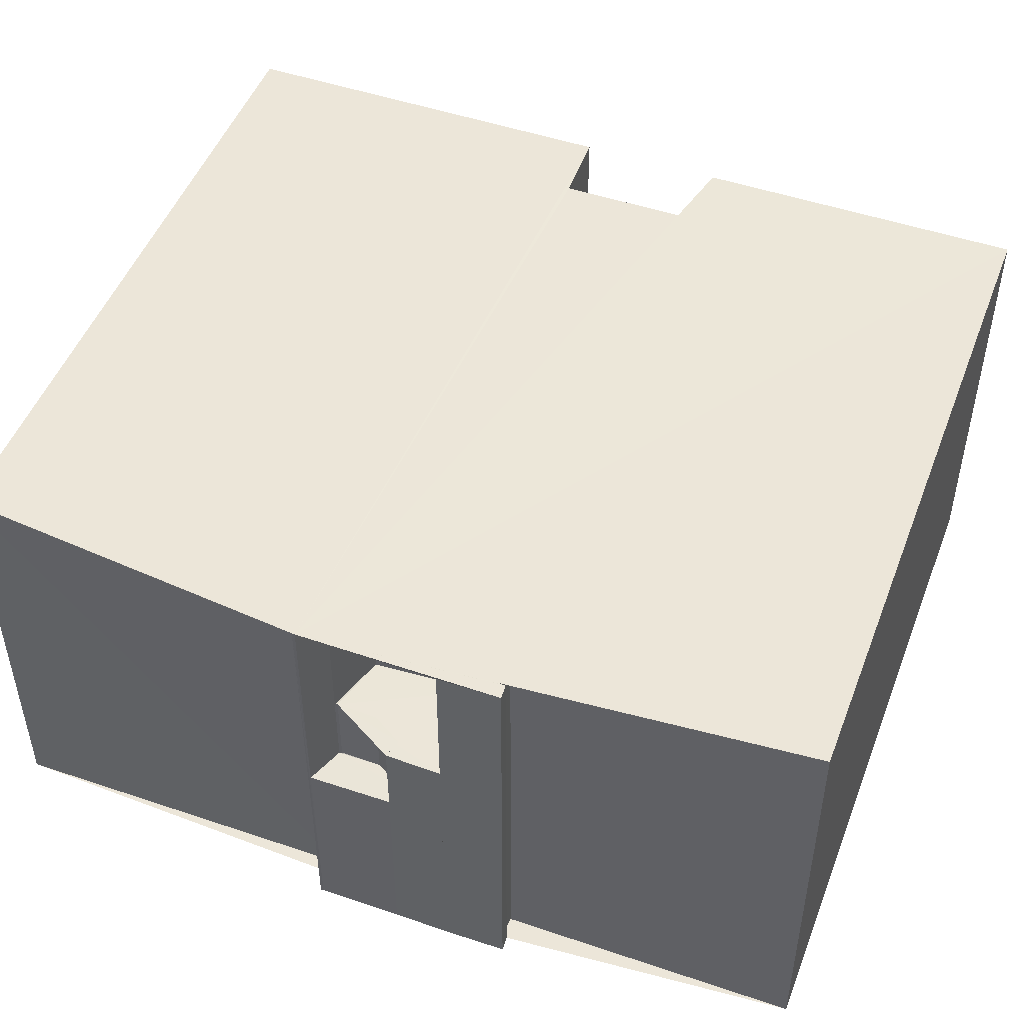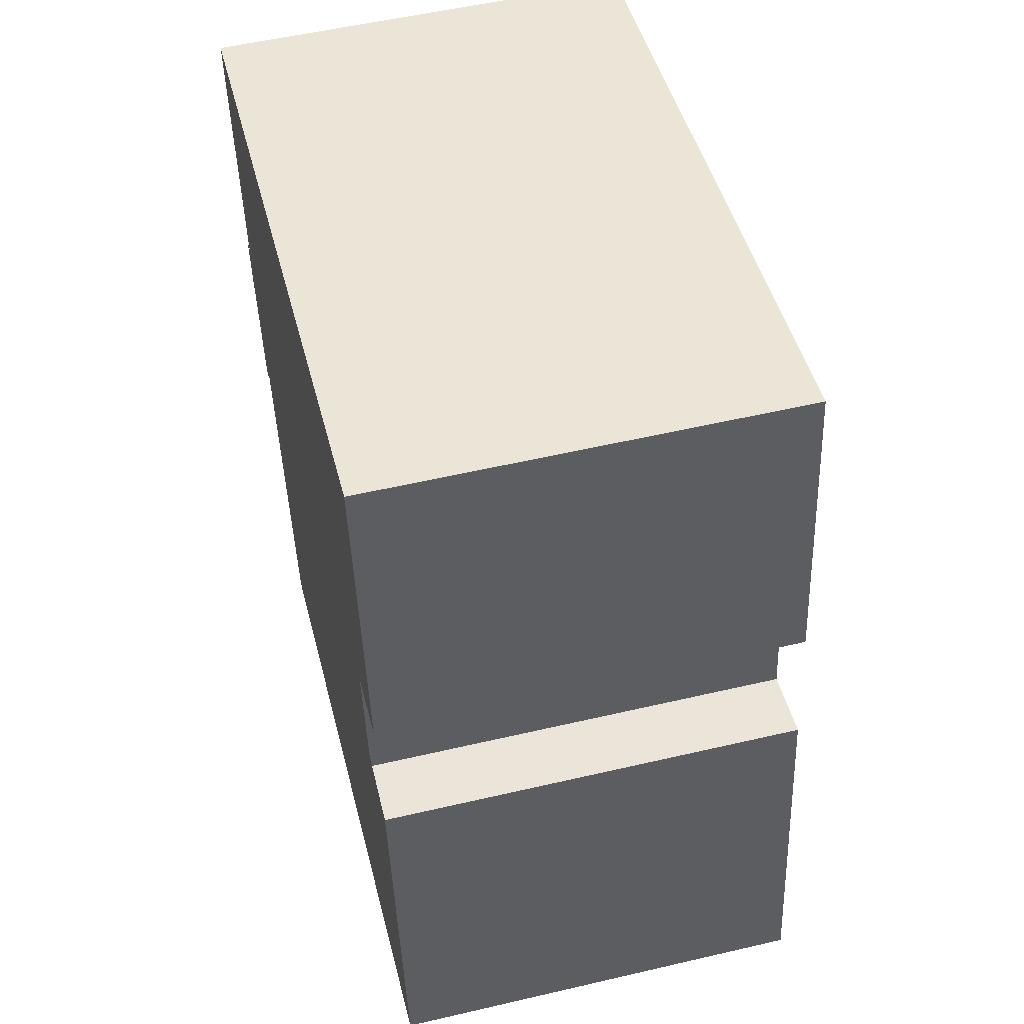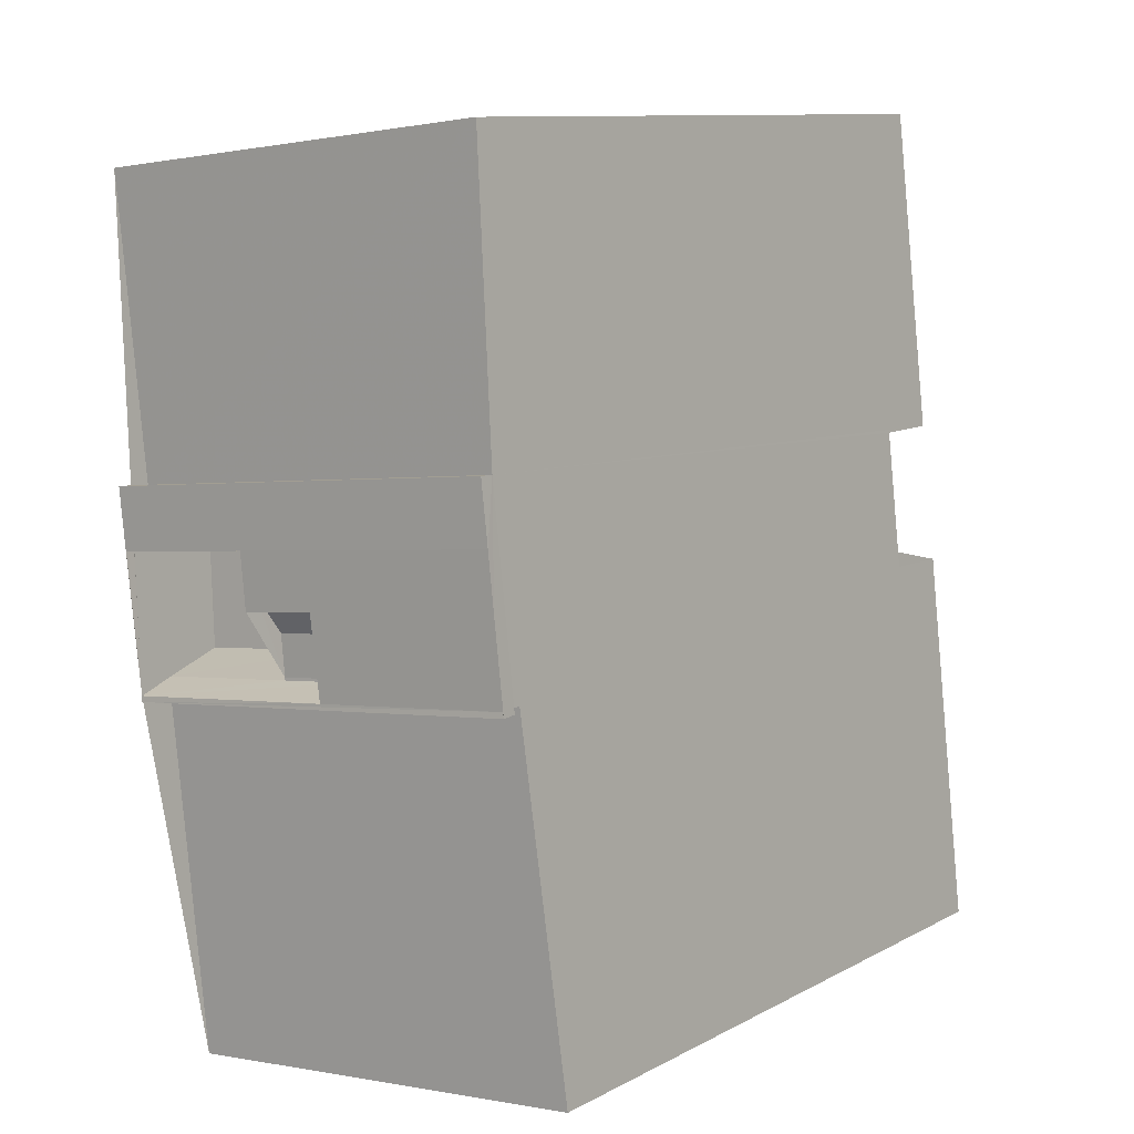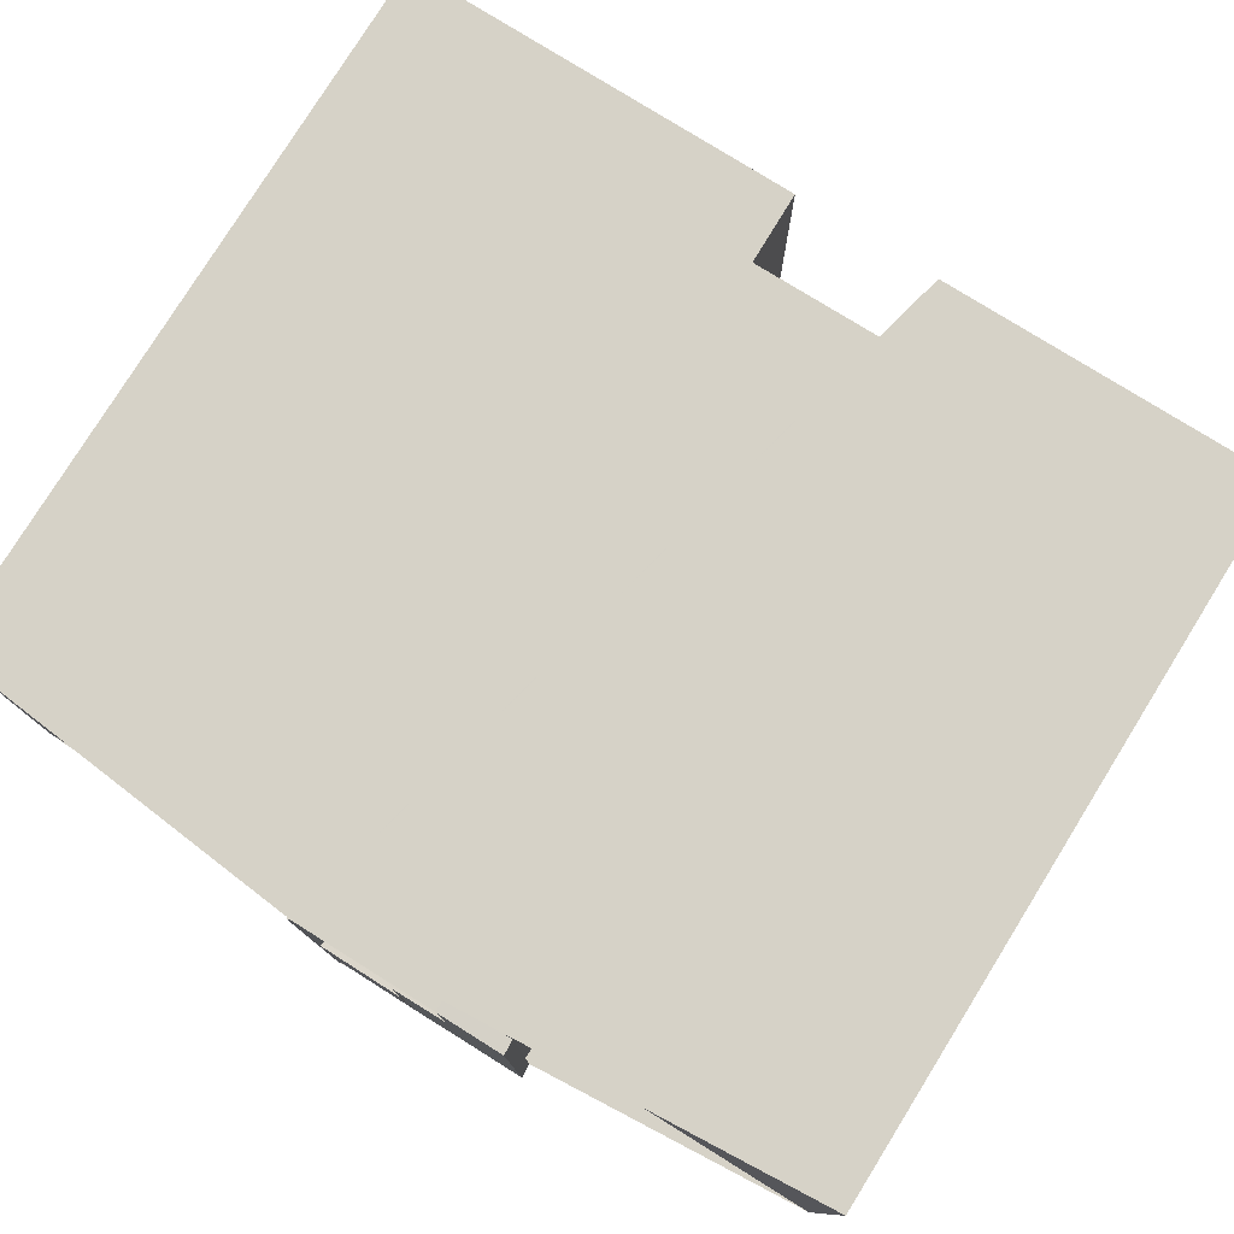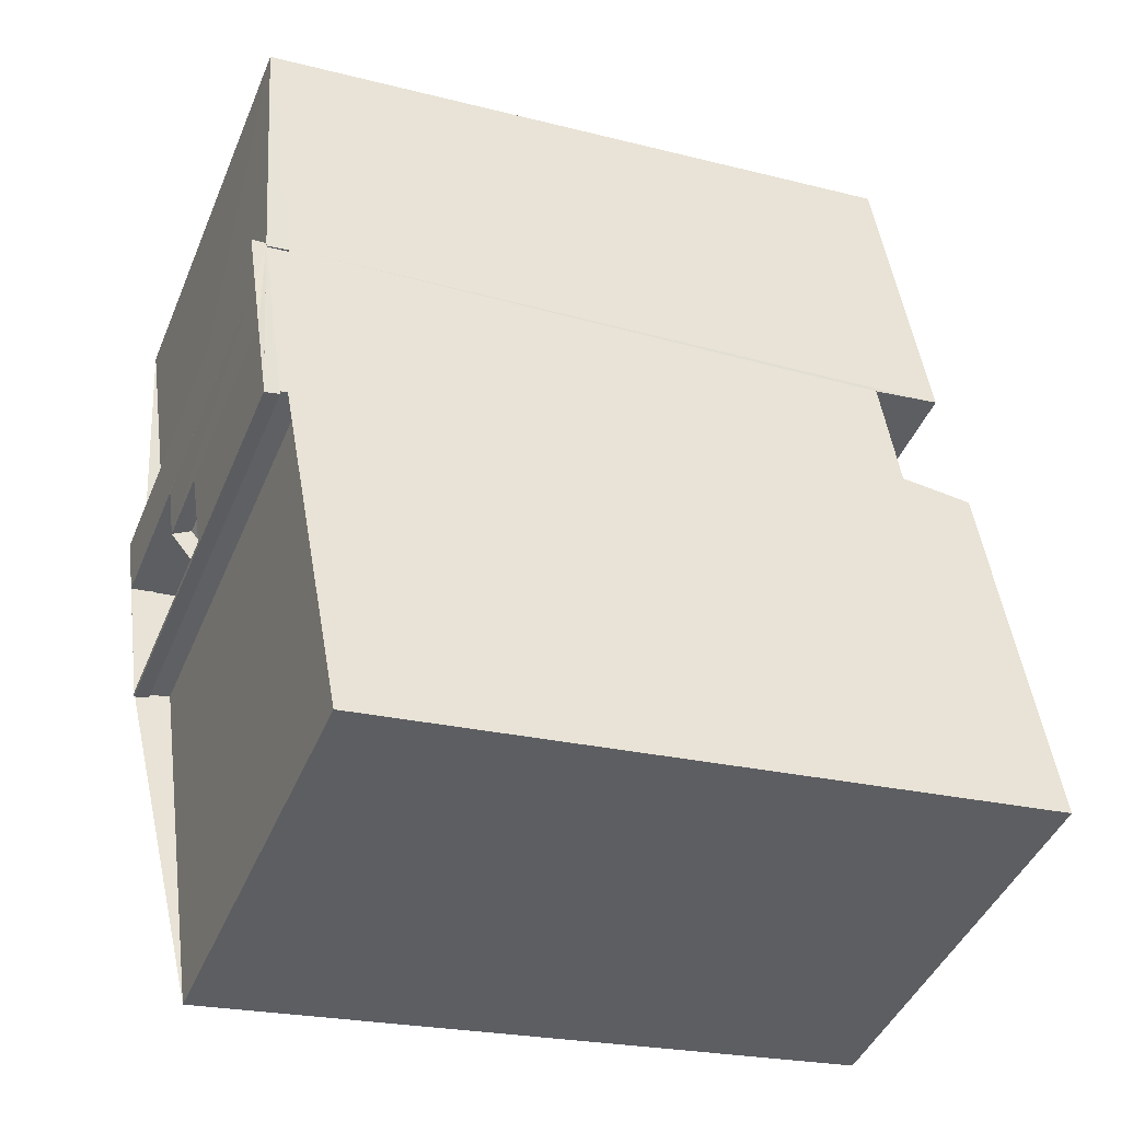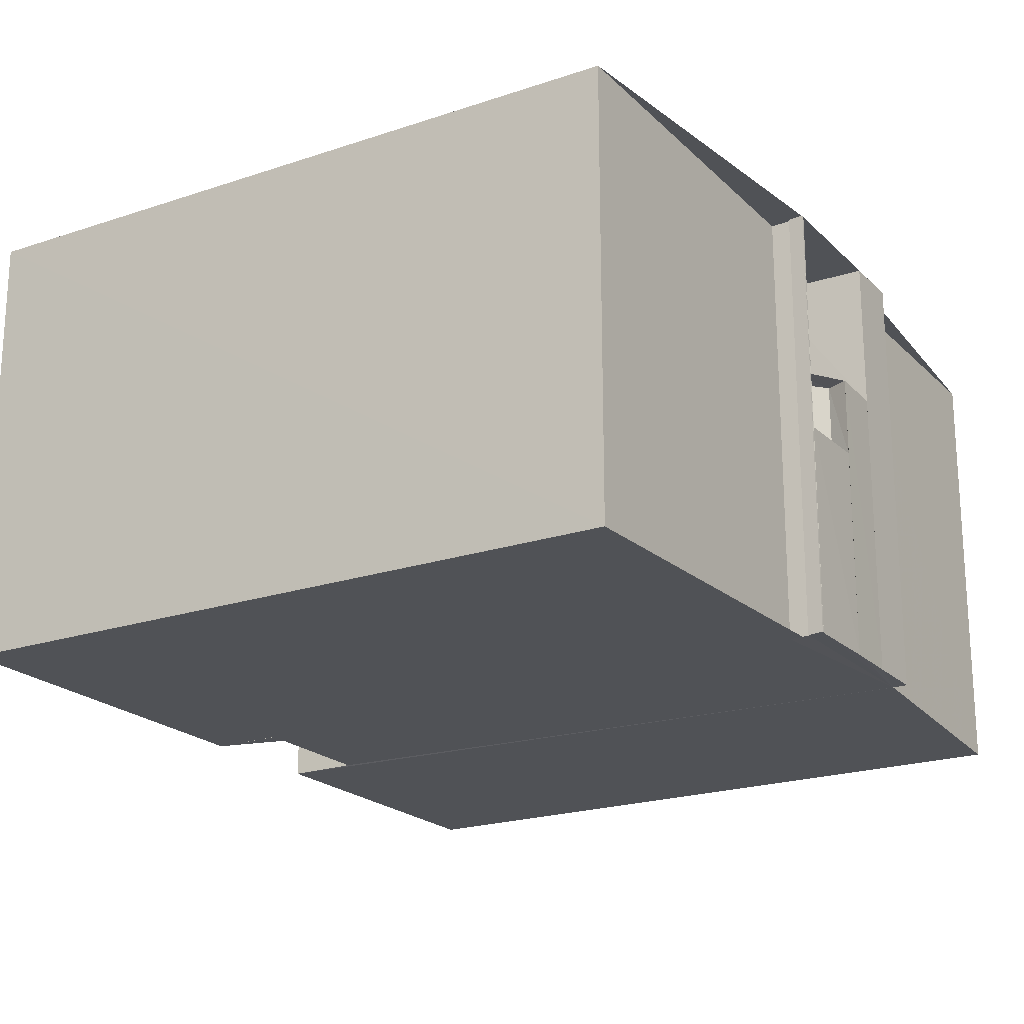
<metadata>
{"format":"obj","ext":"obj","renderer":"f3d","projection":"perspective","resolution":1024,"background":"white","views":[{"elev":49.3,"azim":102.2,"up":"+Z"},{"elev":54.1,"azim":-104.0,"up":"+Y"},{"elev":-0.1,"azim":127.7,"up":"+Y"},{"elev":78.6,"azim":113.5,"up":"+Z"},{"elev":-44.6,"azim":158.1,"up":"+Y"},{"elev":-20.8,"azim":23.0,"up":"+Z"}]}
</metadata>
<code>
v 8.553e+04 4.468e+05 -0.316
v 8.553e+04 4.468e+05 -0.316
v 8.553e+04 4.468e+05 -0.316
v 8.553e+04 4.468e+05 -0.316
v 8.553e+04 4.468e+05 -0.316
v 8.553e+04 4.468e+05 -0.316
v 8.553e+04 4.468e+05 -0.316
v 8.553e+04 4.468e+05 -0.316
v 8.553e+04 4.468e+05 -0.316
v 8.553e+04 4.468e+05 -0.316
v 8.551e+04 4.468e+05 -0.316
v 8.552e+04 4.468e+05 -0.316
v 8.552e+04 4.468e+05 -0.316
v 8.552e+04 4.468e+05 -0.316
v 8.552e+04 4.468e+05 -0.316
v 8.552e+04 4.468e+05 -0.316
v 8.553e+04 4.468e+05 -0.316
v 8.553e+04 4.468e+05 -0.316
v 8.553e+04 4.468e+05 -0.316
v 8.553e+04 4.468e+05 8.13
v 8.552e+04 4.468e+05 8.107
v 8.552e+04 4.468e+05 8.118
v 8.552e+04 4.468e+05 8.12
v 8.553e+04 4.468e+05 8.146
v 8.553e+04 4.468e+05 5.243
v 8.553e+04 4.468e+05 5.155
v 8.553e+04 4.468e+05 8.143
v 8.552e+04 4.468e+05 8.125
v 8.552e+04 4.468e+05 8.123
v 8.551e+04 4.468e+05 8.135
v 8.553e+04 4.468e+05 8.158
v 8.553e+04 4.468e+05 8.146
v 8.553e+04 4.468e+05 8.141
v 8.553e+04 4.468e+05 8.14
v 8.553e+04 4.468e+05 8.141
v 8.553e+04 4.468e+05 8.147
v 8.553e+04 4.468e+05 8.147
v 8.553e+04 4.468e+05 8.14
v 8.553e+04 4.468e+05 8.147
v 8.553e+04 4.468e+05 3.724
v 8.553e+04 4.468e+05 8.147
v 8.553e+04 4.468e+05 8.143
v 8.553e+04 4.468e+05 5.254
v 8.553e+04 4.468e+05 5.272
v 8.553e+04 4.468e+05 3.744
v 8.553e+04 4.468e+05 5.244
v 8.553e+04 4.468e+05 3.715
v 8.553e+04 4.468e+05 8.139
v 8.553e+04 4.468e+05 5.108
v 8.553e+04 4.468e+05 3.667
v 8.553e+04 4.468e+05 3.668
v 8.553e+04 4.468e+05 5.241
v 8.553e+04 4.468e+05 5.228
v 8.553e+04 4.468e+05 3.678
f 1 2 3 4 5 6 7 8 9 10 11 12 13 14 15 16 17 18 19
f 20 17 16 21
f 21 16 15 22
f 22 15 14 23
f 24 25 26 27
f 23 14 13 28
f 28 13 12 29
f 30 11 10 31
f 29 12 11 30
f 31 10 9 32
f 33 2 1 34
f 34 1 19 35
f 32 9 8 36
f 36 8 7 37
f 35 19 18 38
f 37 7 6 39
f 39 6 5 40 41
f 42 43 3 2 33
f 44 45 4 3 43
f 46 47 45 44
f 48 49 43 42
f 38 18 17 20
f 40 5 4 45
f 27 26 49 48
f 25 50 51 52
f 53 54 47 46
f 52 51 54 53
f 41 40 50 25 24
f 52 53 46 44 43 49 26 25
f 41 24 27 48 42 33 34 35 38 20 21 22 23 28 29 30 31 32 36 37 39
f 50 40 45 47 54 51

</code>
